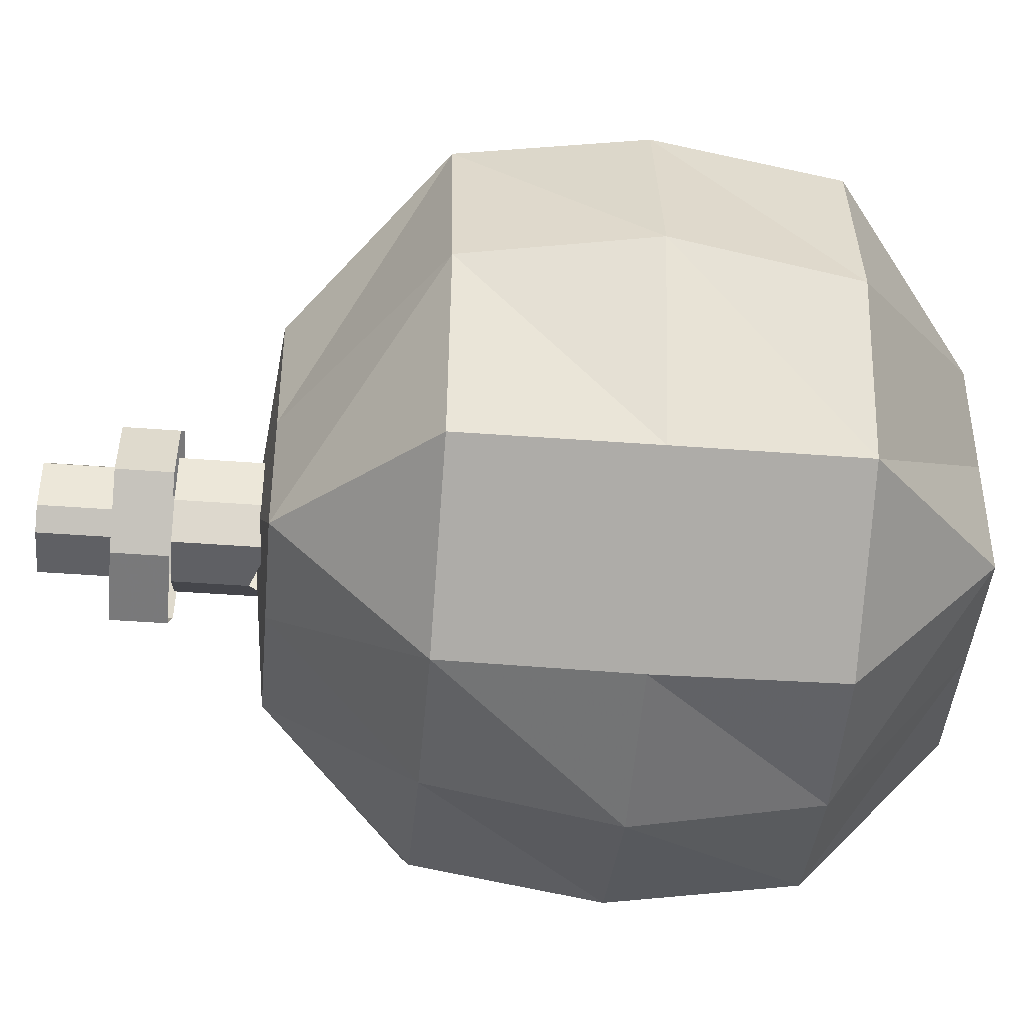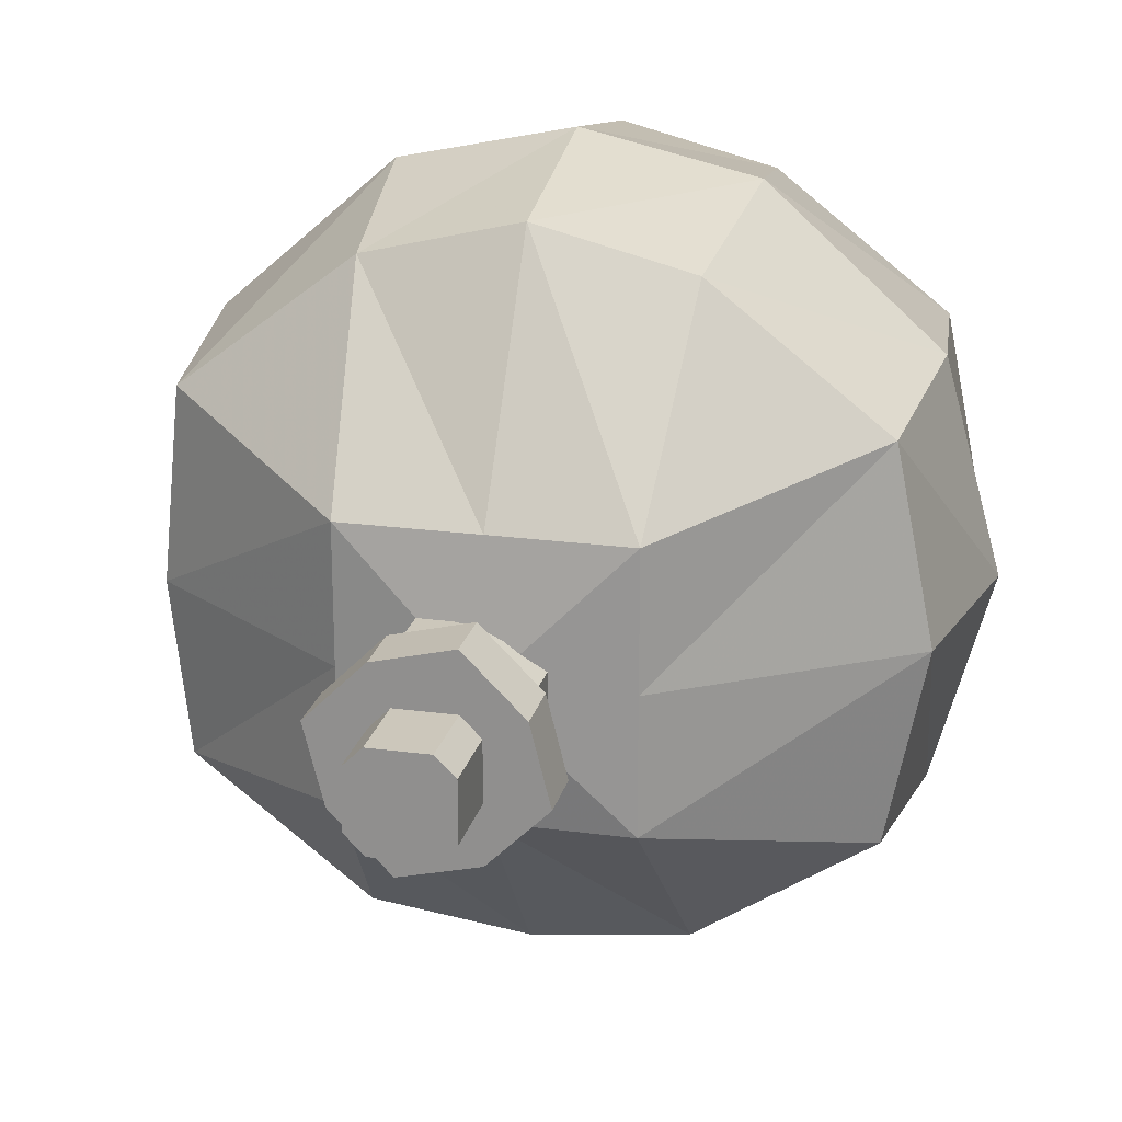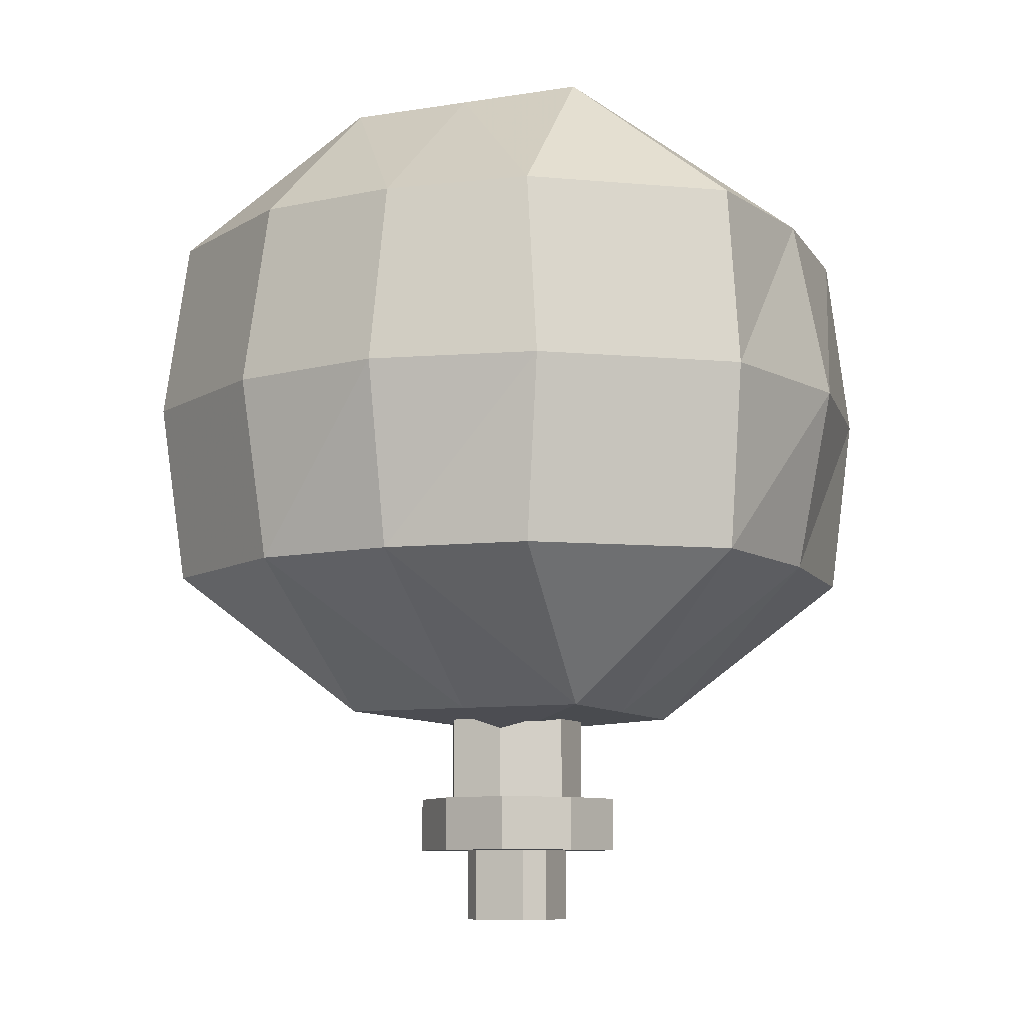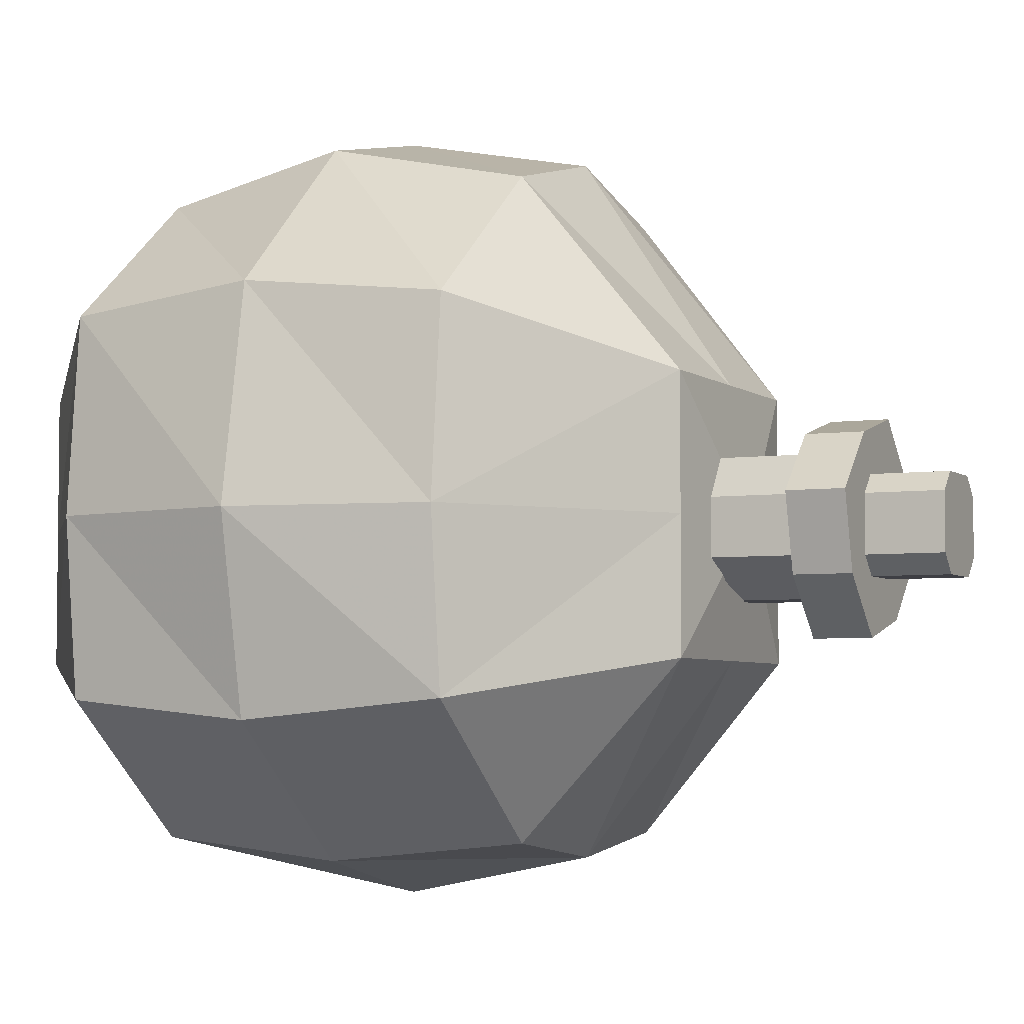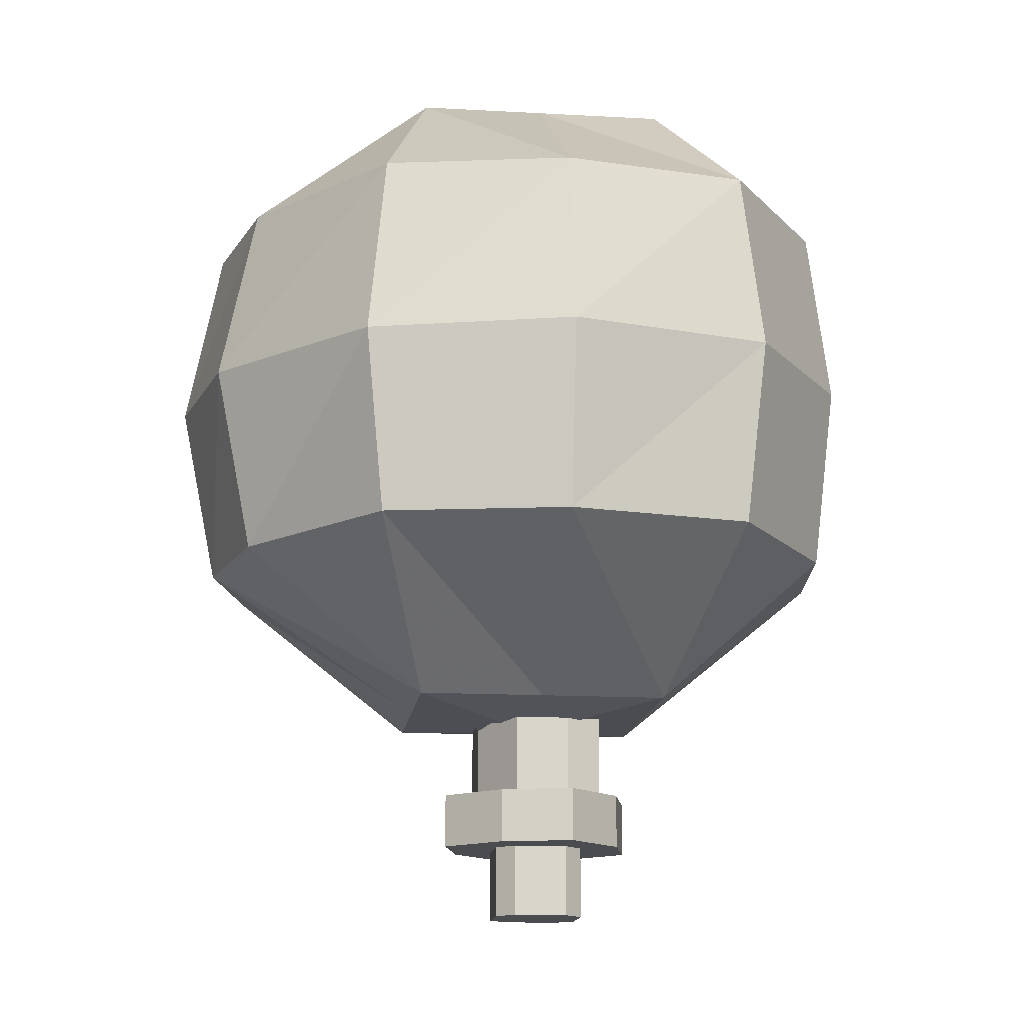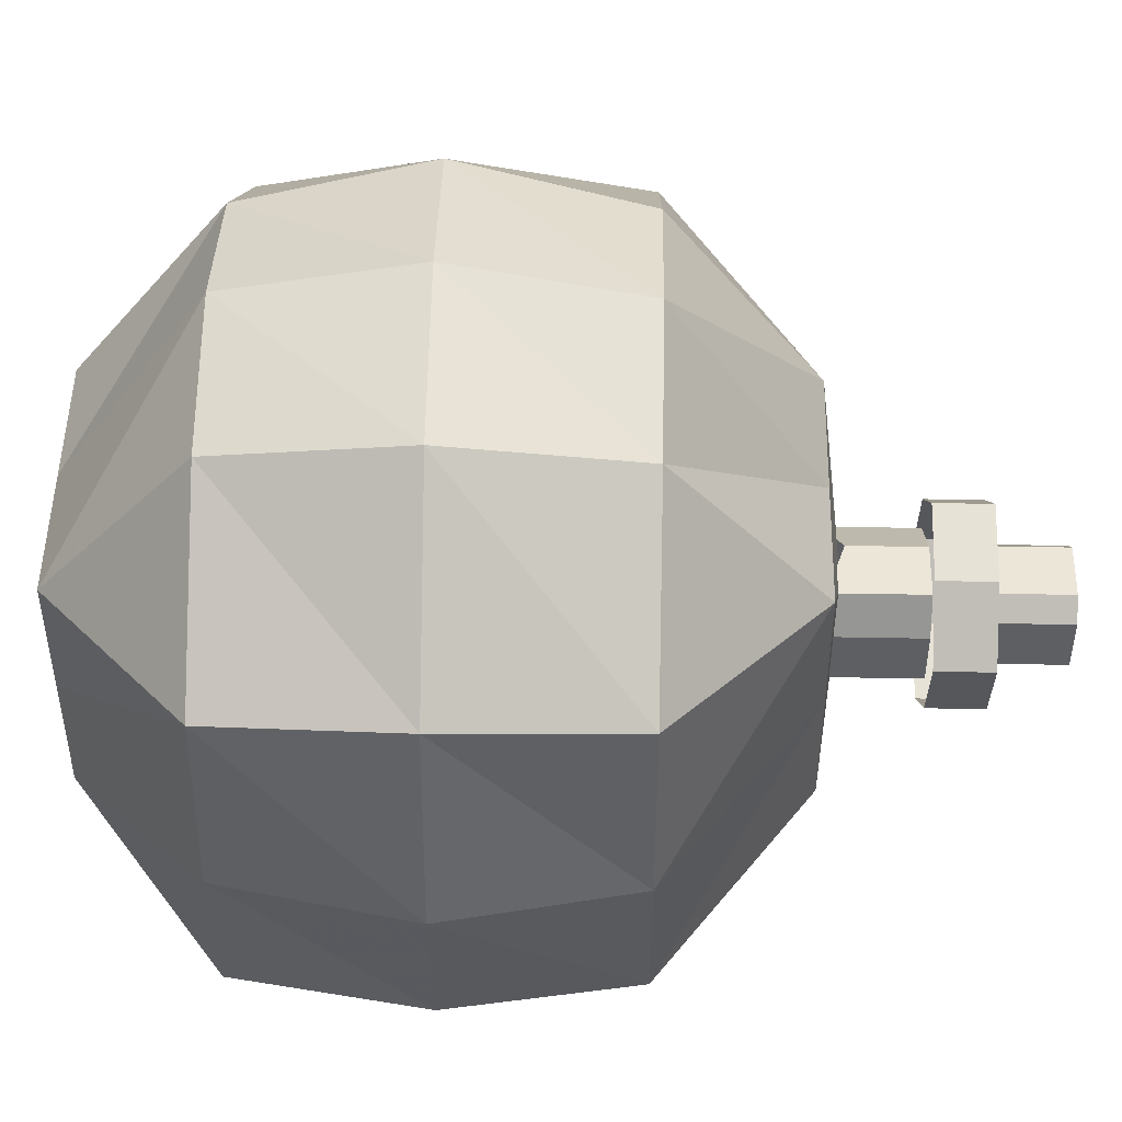
<metadata>
{"format":"obj","ext":"obj","renderer":"f3d","projection":"perspective","resolution":1024,"background":"white","views":[{"elev":-43.7,"azim":84.9,"up":"+Z"},{"elev":21.6,"azim":13.4,"up":"+Z"},{"elev":-8.8,"azim":-155.9,"up":"+Y"},{"elev":-4.5,"azim":-65.0,"up":"+Z"},{"elev":-14.7,"azim":83.1,"up":"+Y"},{"elev":48.7,"azim":-88.8,"up":"+Z"}]}
</metadata>
<code>
v 0.05469 -0.007812 -0.05469
v 0.1328 -0.07031 -0.07812
v 0.0625 -0.07031 -0.125
v 0 -0.07031 -0.1328
v 0 -0.007812 -0.05469
v 0 0 0
v 0.05469 -0.007812 0
v 0.1484 -0.07031 0
v 0.1641 -0.1484 0
v 0.1406 -0.1484 -0.08594
v 0.07031 -0.1484 -0.1328
v 0 -0.1484 -0.1484
v -0.0625 -0.07031 -0.125
v -0.05469 -0.007812 -0.05469
v -0.05469 -0.007812 0
v -0.05469 -0.007812 0.05469
v 0 -0.007812 0.05469
v 0.05469 -0.007812 0.05469
v 0.1328 -0.07031 0.07812
v 0.1406 -0.1484 0.08594
v 0.1328 -0.2266 0.07812
v 0.1484 -0.2266 0
v 0.1328 -0.2266 -0.07812
v 0.0625 -0.2266 -0.125
v 0 -0.2266 -0.1328
v -0.07031 -0.1484 -0.1328
v -0.1328 -0.07031 -0.07031
v -0.1406 -0.07031 0
v -0.1328 -0.07031 0.07812
v -0.0625 -0.07031 0.1328
v 0 -0.07031 0.1484
v 0.0625 -0.07031 0.1328
v 0.07031 -0.1484 0.1484
v 0.0625 -0.2266 0.1328
v 0.05469 -0.2891 0.05469
v 0.05469 -0.2891 0
v 0.05469 -0.2891 -0.05469
v 0 -0.2891 -0.05469
v -0.05469 -0.2891 -0.05469
v -0.0625 -0.2266 -0.125
v -0.1406 -0.1484 -0.07812
v -0.1562 -0.1484 0
v -0.1406 -0.1484 0.08594
v -0.07031 -0.1484 0.1484
v 0 -0.1484 0.1641
v 0 -0.2266 0.1484
v 0 -0.2891 0.05469
v 0 -0.2969 0
v -0.05469 -0.2891 0
v -0.1328 -0.2266 -0.07031
v -0.1406 -0.2266 0
v -0.1328 -0.2266 0.07812
v -0.0625 -0.2266 0.1328
v -0.05469 -0.2891 0.05469
v -0.01562 -0.3516 0.01562
v -0.02344 -0.3516 0.007812
v -0.02344 -0.3828 0.007812
v -0.01562 -0.3828 0.01562
v 0.007812 -0.3516 0.01562
v 0.007812 -0.3516 0.03906
v -0.02344 -0.3516 0.03125
v -0.04688 -0.3516 0.007812
v -0.02344 -0.3516 -0.01562
v -0.02344 -0.3828 -0.01562
v -0.01562 -0.3828 -0.02344
v 0.007812 -0.3828 -0.02344
v 0.01562 -0.3828 -0.01562
v 0.01562 -0.3828 0.007812
v 0.007812 -0.3828 0.01562
v 0.01562 -0.3516 0.007812
v 0.03125 -0.3516 0.01562
v 0.03125 -0.3281 0.01562
v 0.007812 -0.3281 0.03906
v -0.02344 -0.3281 0.03125
v -0.04688 -0.3281 0.007812
v -0.03906 -0.3516 -0.02344
v -0.01562 -0.3516 -0.04688
v -0.01562 -0.3516 -0.02344
v 0.007812 -0.3516 -0.02344
v 0.01562 -0.3516 -0.01562
v -0.03906 -0.3281 -0.02344
v -0.01562 -0.3281 -0.04688
v 0.01562 -0.3516 -0.03906
v 0.03906 -0.3516 -0.01562
v 0.01562 -0.3281 -0.03906
v 0.03906 -0.3281 -0.01562
v -0.02344 -0.2891 0.02344
v -0.03125 -0.2891 0.007812
v -0.03125 -0.3281 0.007812
v -0.02344 -0.3281 0.02344
v 0 -0.2969 0.02344
v 0 -0.3281 0.02344
v 0.02344 -0.2891 0.007812
v 0.02344 -0.3281 0.007812
v 0.02344 -0.2891 -0.01562
v 0.02344 -0.3281 -0.01562
v 0.01562 -0.2891 -0.03125
v 0.01562 -0.3281 -0.03125
v -0.007812 -0.2969 -0.03125
v -0.007812 -0.3281 -0.03125
v -0.03125 -0.2891 -0.01562
v -0.03125 -0.3281 -0.01562
f 1 2 3
f 1 3 4
f 1 4 5
f 1 5 6
f 1 6 7
f 1 7 2
f 2 7 8
f 2 8 9
f 2 9 10
f 2 10 3
f 3 10 11
f 3 11 4
f 4 11 12
f 4 12 13
f 4 13 5
f 5 13 14
f 5 14 6
f 6 14 15
f 6 15 16
f 6 16 17
f 6 17 18
f 6 18 7
f 7 18 8
f 8 18 19
f 8 19 20
f 8 20 9
f 9 20 21
f 9 21 22
f 9 22 10
f 10 22 23
f 10 23 11
f 11 23 24
f 11 24 12
f 12 24 25
f 12 25 26
f 12 26 13
f 13 26 27
f 13 27 14
f 14 27 28
f 14 28 15
f 15 28 29
f 15 29 16
f 16 29 30
f 16 30 31
f 16 31 17
f 17 31 32
f 17 32 18
f 18 32 19
f 19 32 33
f 19 33 20
f 20 33 34
f 20 34 21
f 21 34 35
f 21 35 36
f 21 36 22
f 22 36 37
f 22 37 23
f 23 37 24
f 24 37 38
f 24 38 25
f 25 38 39
f 25 39 40
f 25 40 26
f 26 40 41
f 26 41 27
f 27 41 28
f 28 41 42
f 28 42 29
f 29 42 43
f 29 43 30
f 30 43 44
f 30 44 31
f 31 44 45
f 31 45 32
f 32 45 33
f 33 45 46
f 33 46 34
f 34 46 35
f 35 46 47
f 39 49 50
f 39 50 40
f 40 50 41
f 41 50 42
f 42 50 51
f 42 51 43
f 43 51 52
f 43 52 44
f 44 52 53
f 44 53 45
f 45 53 46
f 46 53 47
f 47 53 54
f 49 54 51
f 49 51 50
f 54 53 52
f 54 52 51
f 35 47 48
f 35 48 36
f 36 48 37
f 37 48 38
f 38 48 39
f 39 48 49
f 47 54 48
f 48 54 49
f 55 59 60
f 55 60 61
f 55 61 62
f 55 62 56
f 56 62 63
f 59 70 60
f 60 70 71
f 60 71 72
f 60 72 73
f 60 73 61
f 61 73 74
f 61 74 62
f 62 74 75
f 62 75 76
f 62 76 63
f 63 76 77
f 63 77 78
f 75 81 76
f 76 81 77
f 77 81 82
f 77 82 83
f 77 83 78
f 78 83 79
f 79 83 84
f 79 84 80
f 80 84 71
f 80 71 70
f 82 85 83
f 83 85 84
f 84 85 86
f 84 86 71
f 71 86 72
f 87 88 89
f 87 89 90
f 87 90 91
f 91 90 92
f 91 92 93
f 93 92 94
f 93 94 95
f 95 94 96
f 95 96 97
f 97 96 98
f 97 98 99
f 99 98 100
f 99 100 101
f 101 100 102
f 101 102 88
f 88 102 89
f 55 56 57
f 55 57 58
f 55 58 59
f 56 63 64
f 56 64 57
f 57 64 58
f 58 64 65
f 58 65 66
f 58 66 67
f 58 67 68
f 58 68 69
f 58 69 59
f 59 69 70
f 63 78 65
f 63 65 64
f 78 79 66
f 78 66 65
f 79 80 67
f 79 67 66
f 80 70 68
f 80 68 67
f 70 69 68

</code>
